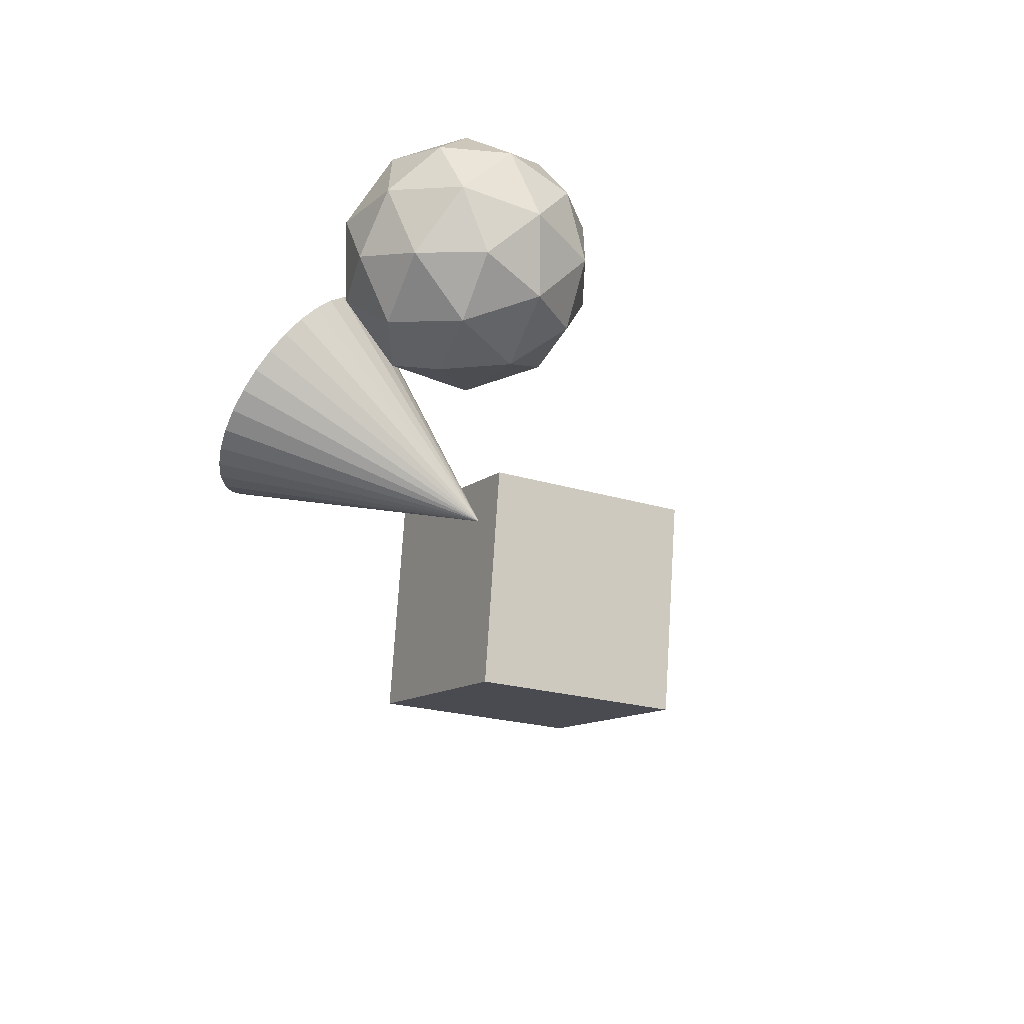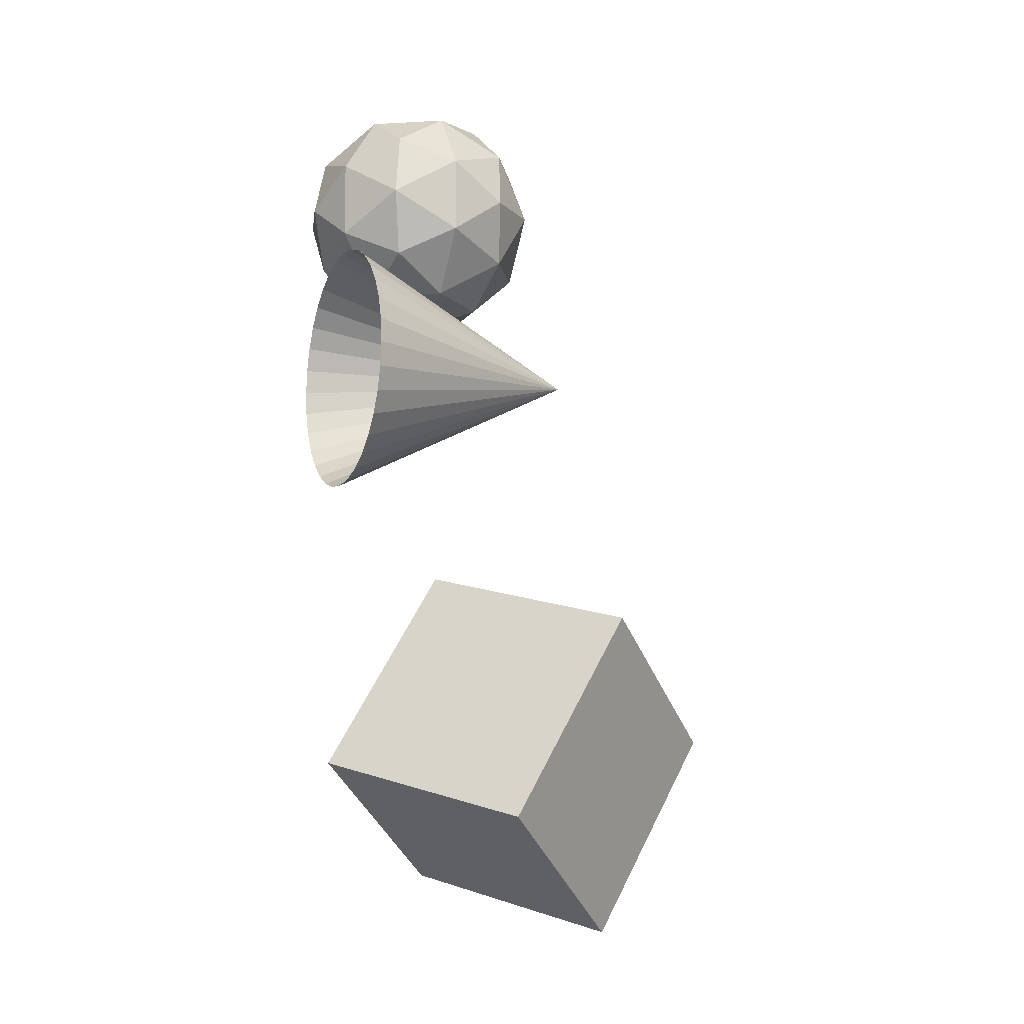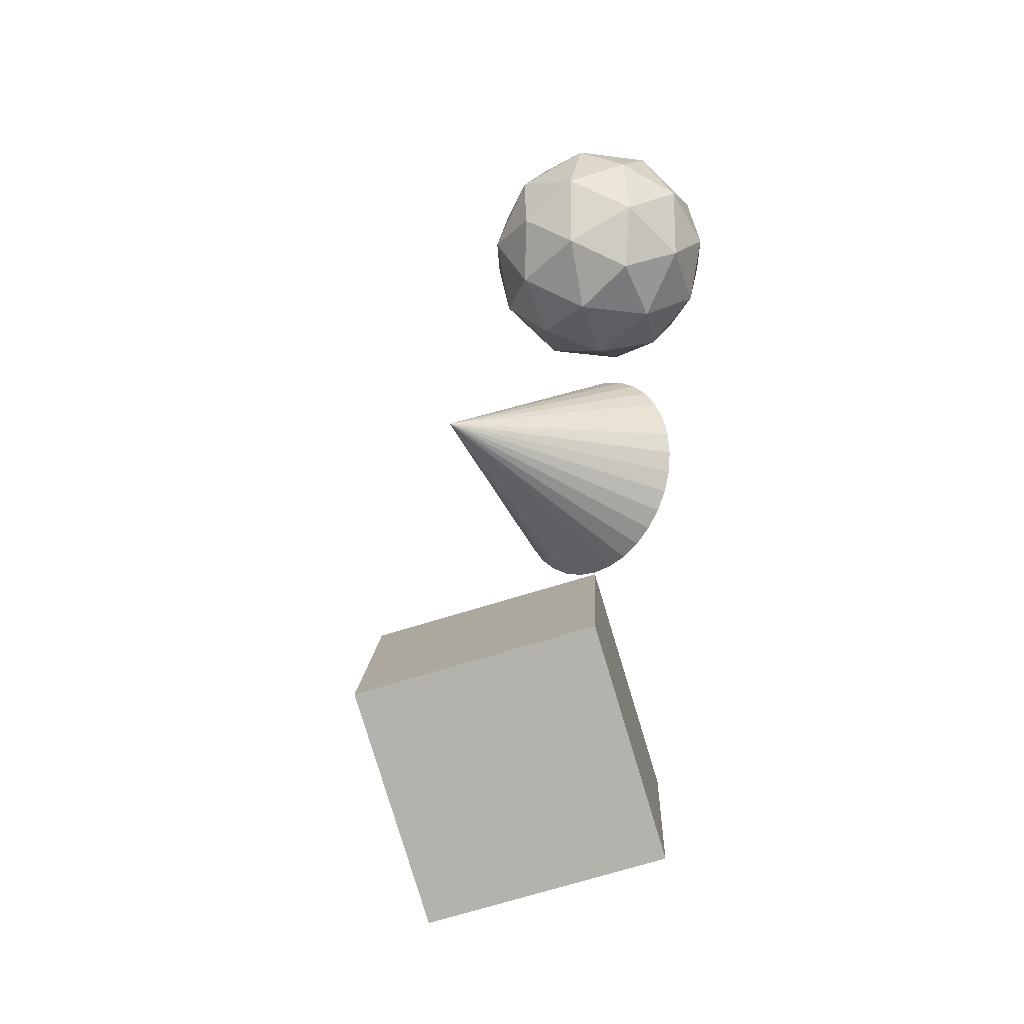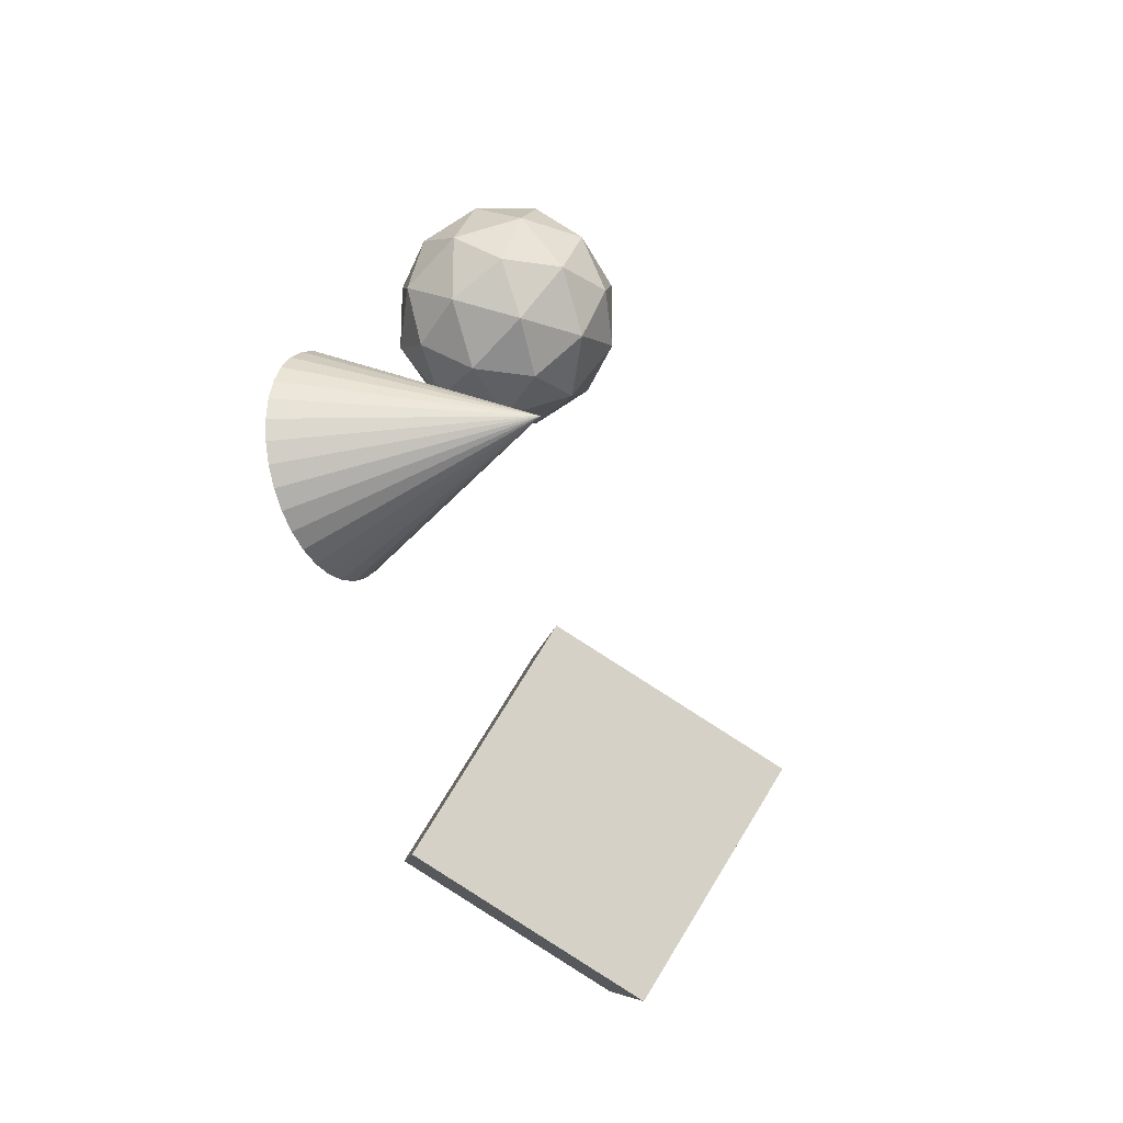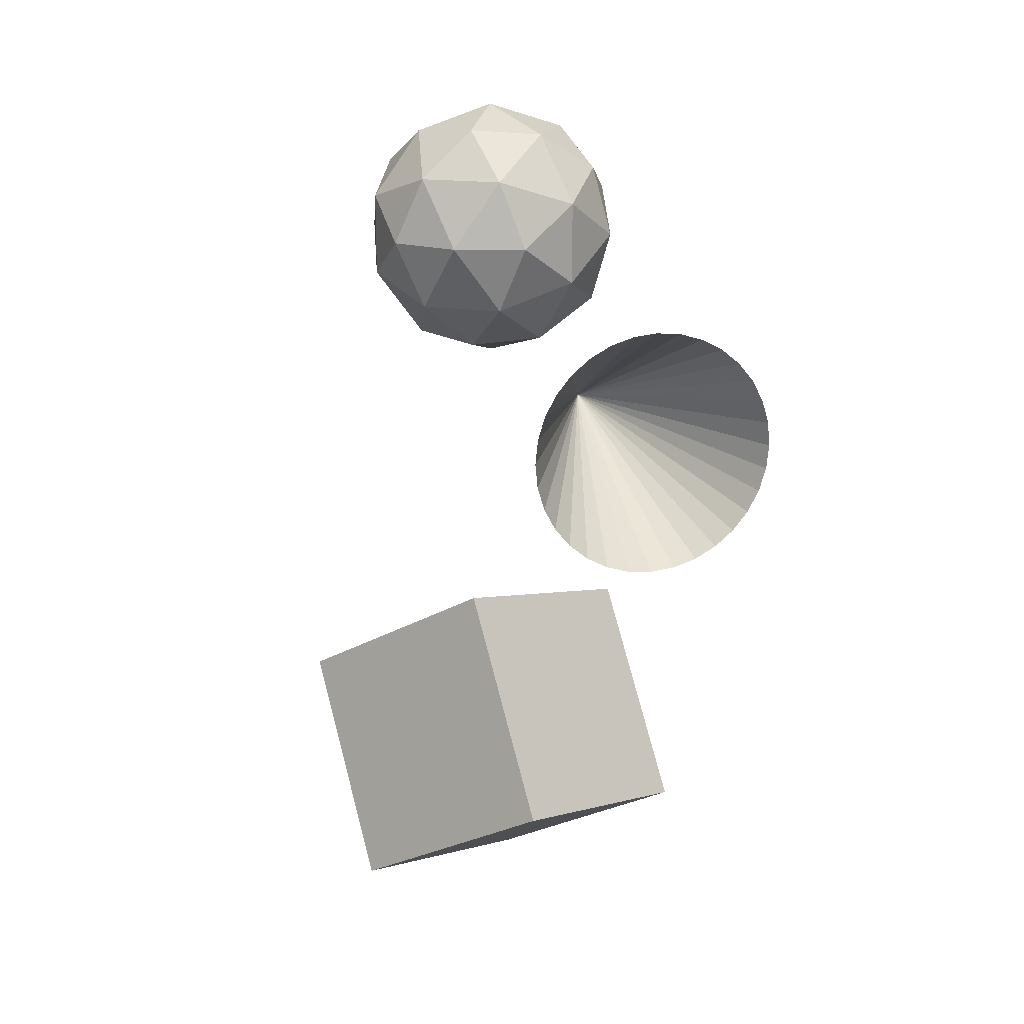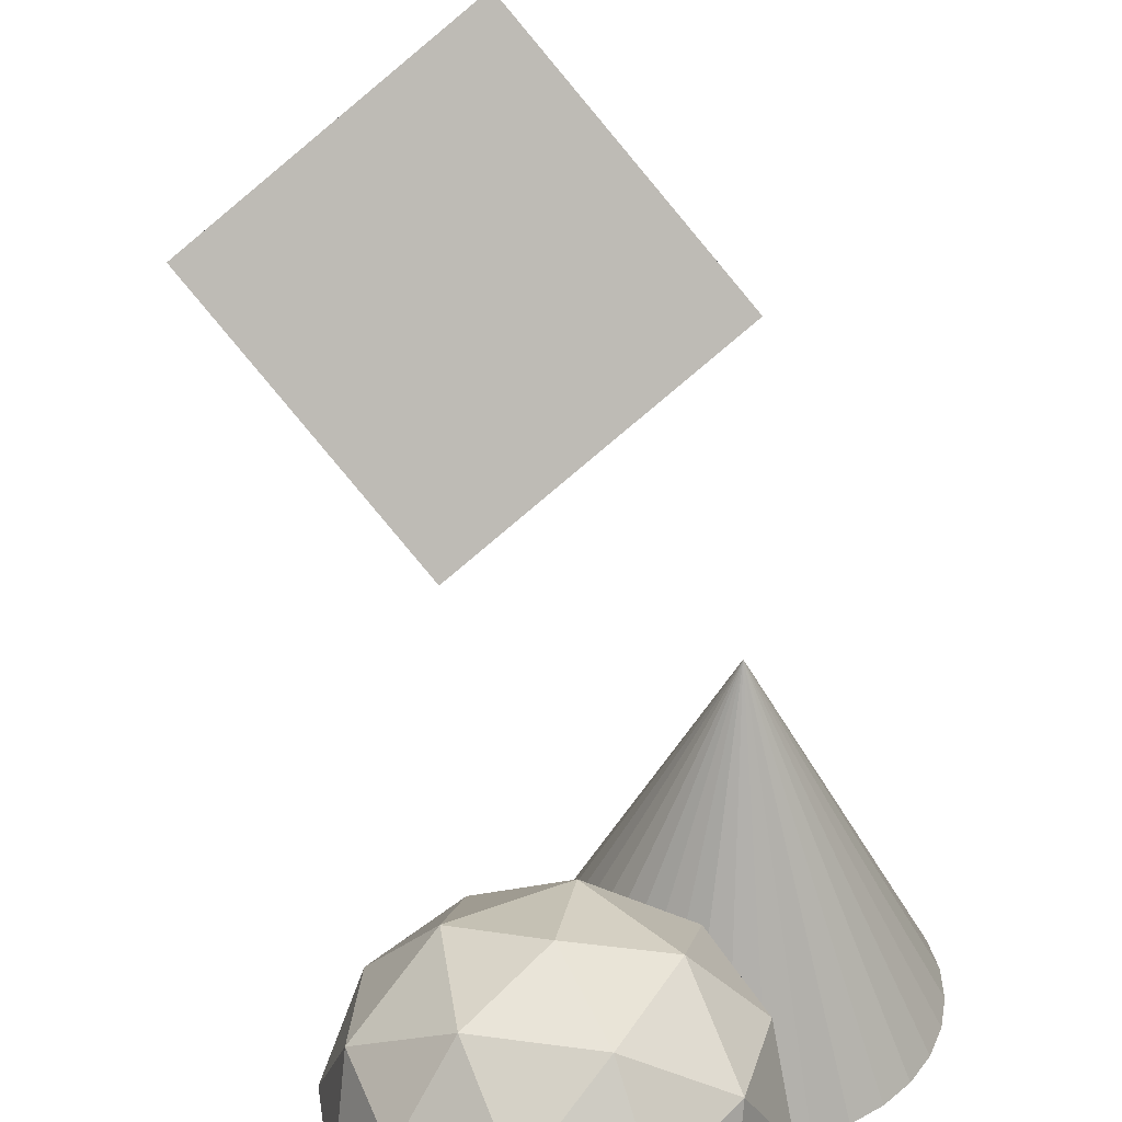
<metadata>
{"format":"obj","ext":"obj","renderer":"f3d","projection":"perspective","resolution":1024,"background":"white","views":[{"elev":62.1,"azim":127.6,"up":"+Z"},{"elev":-9.4,"azim":66.7,"up":"+Z"},{"elev":-19.7,"azim":-135.6,"up":"+Z"},{"elev":-23.0,"azim":117.8,"up":"+Z"},{"elev":18.1,"azim":-16.1,"up":"+Z"},{"elev":37.9,"azim":-8.0,"up":"+Y"}]}
</metadata>
<code>
o Cube.001
v -2.37 2.144 -5.309
v -1.214 0.8439 -4.323
v -2.83 -0.239 -3.857
v -3.986 1.061 -4.844
v -2.602 3.21 -3.633
v -4.218 2.127 -3.168
v -3.062 0.827 -2.181
v -1.446 1.91 -2.646
f 1 2 3 4
f 5 6 7 8
f 1 5 8 2
f 2 8 7 3
f 3 7 6 4
f 5 1 4 6
o Icosphere
v -2.962 -0.4064 1.105
v -2.537 -0.2571 1.414
v -3.125 -0.2571 1.605
v -2.239 0.1464 1.63
v -2.111 0.06785 1.105
v -3.488 -0.2571 1.105
v -3.125 -0.2571 0.6046
v -2.537 -0.2571 0.7956
v -2.011 0.5936 1.414
v -3.239 0.1464 1.955
v -2.699 0.06785 1.914
v -2.962 0.5936 2.105
v -3.857 0.1464 1.105
v -3.65 0.06785 1.605
v -3.913 0.5936 1.414
v -3.239 0.1464 0.254
v -3.65 0.06785 0.6046
v -3.55 0.5936 0.2956
v -2.239 0.1464 0.5789
v -2.699 0.06785 0.2956
v -2.374 0.5936 0.2956
v -2.374 0.5936 1.914
v -3.55 0.5936 1.914
v -3.913 0.5936 0.7956
v -2.962 0.5936 0.1046
v -2.011 0.5936 0.7956
v -2.686 1.041 1.955
v -2.274 1.119 1.605
v -2.8 1.444 1.605
v -3.686 1.041 1.63
v -3.225 1.119 1.914
v -3.387 1.444 1.414
v -3.686 1.041 0.5789
v -3.813 1.119 1.105
v -3.387 1.444 0.7956
v -2.686 1.041 0.254
v -3.225 1.119 0.2956
v -2.8 1.444 0.6046
v -2.068 1.041 1.105
v -2.274 1.119 0.6046
v -2.436 1.444 1.105
v -2.962 1.594 1.105
f 9 10 11
f 12 10 13
f 9 11 14
f 9 14 15
f 9 15 16
f 12 13 17
f 18 19 20
f 21 22 23
f 24 25 26
f 27 28 29
f 12 17 30
f 18 20 31
f 21 23 32
f 24 26 33
f 27 29 34
f 35 36 37
f 38 39 40
f 41 42 43
f 44 45 46
f 47 48 49
f 49 46 50
f 49 48 46
f 48 44 46
f 46 43 50
f 46 45 43
f 45 41 43
f 43 40 50
f 43 42 40
f 42 38 40
f 40 37 50
f 40 39 37
f 39 35 37
f 37 49 50
f 37 36 49
f 36 47 49
f 34 48 47
f 34 29 48
f 29 44 48
f 33 45 44
f 33 26 45
f 26 41 45
f 32 42 41
f 32 23 42
f 23 38 42
f 31 39 38
f 31 20 39
f 20 35 39
f 30 36 35
f 30 17 36
f 17 47 36
f 29 33 44
f 29 28 33
f 28 24 33
f 26 32 41
f 26 25 32
f 25 21 32
f 23 31 38
f 23 22 31
f 22 18 31
f 20 30 35
f 20 19 30
f 19 12 30
f 17 34 47
f 17 13 34
f 13 27 34
f 16 28 27
f 16 15 28
f 15 24 28
f 15 25 24
f 15 14 25
f 14 21 25
f 14 22 21
f 14 11 22
f 11 18 22
f 13 16 27
f 13 10 16
f 10 9 16
f 11 19 18
f 11 10 19
f 10 12 19
o Cone
v -1.895 -0.4752 -1.601
v -1.895 1.525 -0.6006
v -1.7 -0.4752 -1.581
v -1.513 -0.4752 -1.524
v -1.34 -0.4752 -1.432
v -1.188 -0.4752 -1.308
v -1.064 -0.4752 -1.156
v -0.9716 -0.4752 -0.9833
v -0.9147 -0.4752 -0.7957
v -0.8954 -0.4752 -0.6006
v -0.9147 -0.4752 -0.4055
v -0.9716 -0.4752 -0.2179
v -1.064 -0.4752 -0.04505
v -1.188 -0.4752 0.1065
v -1.34 -0.4752 0.2309
v -1.513 -0.4752 0.3233
v -1.7 -0.4752 0.3802
v -1.895 -0.4752 0.3994
v -2.091 -0.4752 0.3802
v -2.278 -0.4752 0.3233
v -2.451 -0.4752 0.2309
v -2.603 -0.4752 0.1065
v -2.727 -0.4752 -0.04505
v -2.819 -0.4752 -0.2179
v -2.876 -0.4752 -0.4055
v -2.895 -0.4752 -0.6006
v -2.876 -0.4752 -0.7957
v -2.819 -0.4752 -0.9833
v -2.727 -0.4752 -1.156
v -2.603 -0.4752 -1.308
v -2.451 -0.4752 -1.432
v -2.278 -0.4752 -1.524
v -2.091 -0.4752 -1.581
f 51 52 53
f 53 52 54
f 54 52 55
f 55 52 56
f 56 52 57
f 57 52 58
f 58 52 59
f 59 52 60
f 60 52 61
f 61 52 62
f 62 52 63
f 63 52 64
f 64 52 65
f 65 52 66
f 66 52 67
f 67 52 68
f 68 52 69
f 69 52 70
f 70 52 71
f 71 52 72
f 72 52 73
f 73 52 74
f 74 52 75
f 75 52 76
f 76 52 77
f 77 52 78
f 78 52 79
f 79 52 80
f 80 52 81
f 81 52 82
f 82 52 83
f 83 52 51

</code>
